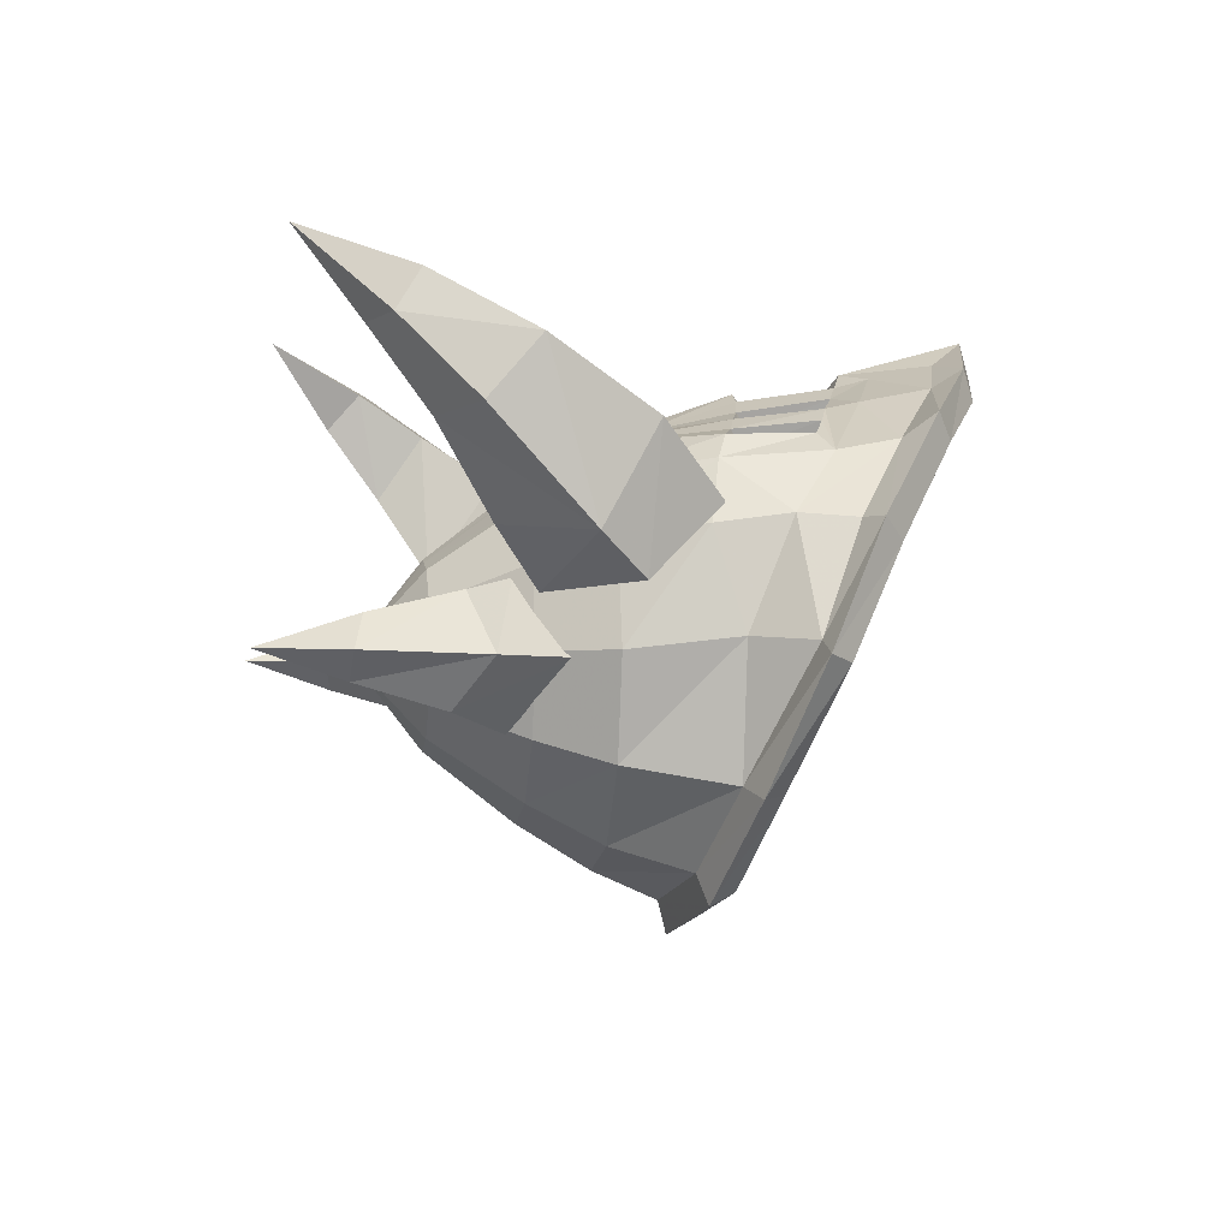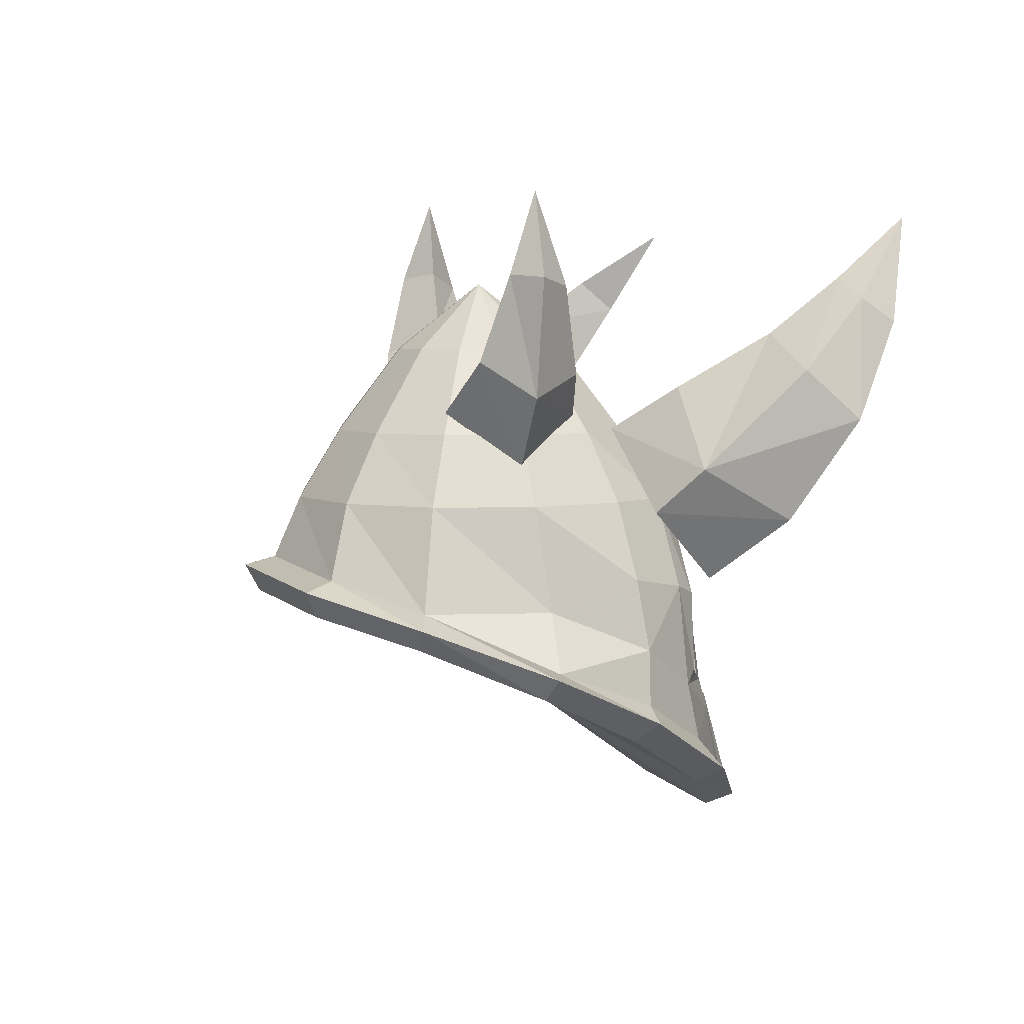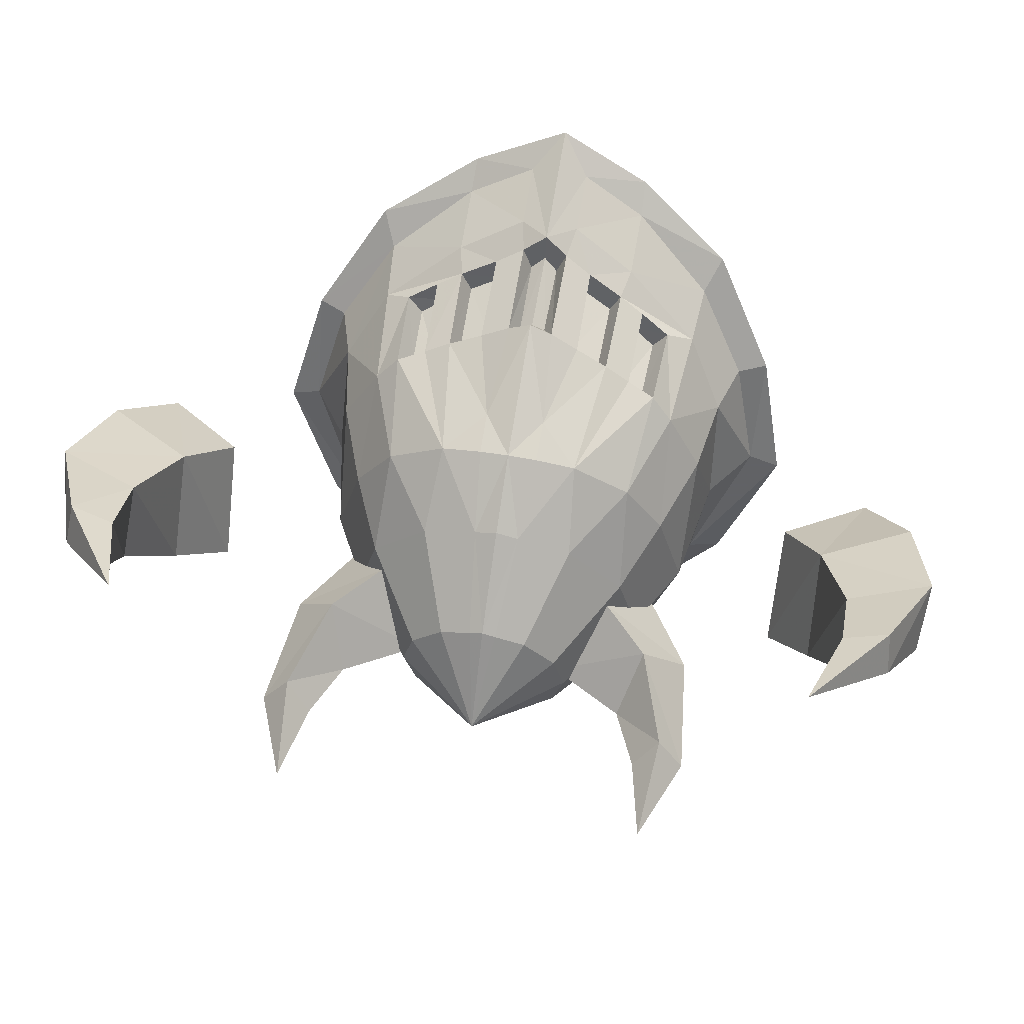
<metadata>
{"format":"obj","ext":"obj","renderer":"f3d","projection":"perspective","resolution":1024,"background":"white","views":[{"elev":-2.6,"azim":-98.5,"up":"+Z"},{"elev":5.3,"azim":-107.8,"up":"+Y"},{"elev":60.3,"azim":-169.9,"up":"+Z"}]}
</metadata>
<code>
g crusher_armor_helmet_mesh
v -5.25e-31 4.237 1.2
v -1.038e-30 4.477 -1.161
v -1.091e-30 4.967 -0.9395
v -6.999e-31 4.969 1.046
v -1.137e-30 5.75 -0.3887
v -9.624e-31 5.75 0.4947
v -1.117e-30 6.093 0.05303
v -5.197e-31 4.297 1.287
v -8.118e-31 5.32 0.8289
v -1.118e-30 5.319 -0.7228
v -9.275e-31 4.383 -0.695
v -1.08e-30 4.615 -1.238
v -1.057e-30 4.655 -1.078
v 0.6132 5.403 0.3778
v 0.8416 5.159 0.022
v 0.6117 5.431 -0.3119
v 0.3834 5.675 0.04392
v 0.9709 6.549 0.05242
v 0.6429 4.075 0.9372
v 0.6294 4.393 0.9306
v 2.038 5.026 0.2875
v 1.843 6.118 1.298
v 1.912 4.696 0.6094
v 1.804 5.954 1.481
v 1.498 5.389 0.2655
v 2.051 6.016 1.315
v 1.659 6.411 1.725
v 1.496 5.013 0.7685
v 2.024 5.904 1.498
v 1.053 4.276 -0.5729
v 0.6437 4.411 -1.006
v 0.874 3.485 0.9826
v 1.173 3.781 0.5172
v 1.332 4.044 -0.01081
v 1.004 4.449 -0.5343
v 0.7161 4.056 1.03
v 1.046 4.221 0.6461
v 1.071 4.44 0.1109
v 0.837 4.967 -0.4432
v 0.4998 4.967 -0.8065
v 0.837 4.967 0.5493
v 0.97 4.967 0.05303
v 0.3861 5.75 -0.1678
v 0.2244 5.75 -0.3295
v 0.2244 5.75 0.4356
v 0.3861 5.75 0.2739
v 0.4453 5.75 0.05303
v 0.6964 4.463 1.02
v 0.9834 4.577 0.6015
v 0.3891 5.319 -0.6188
v 0.6731 5.319 -0.3349
v 0.777 5.319 0.05303
v 0.6731 5.319 0.4409
v 0.3891 5.319 0.7249
v 0.7035 4.542 -1.066
v 1.163 4.388 -0.5873
v 1.431 4.157 0.02599
v 1.276 3.882 0.6184
v 0.9477 3.557 1.109
v 0.6373 4.589 -0.9221
v 1.271 4.161 0.08869
v 1.13 3.949 0.6219
v 0.8738 3.708 0.9945
v 0.8509 4.001 0.9411
v 0.805 4.515 0.9039
v 0.1512 4.76 1.081
v 0.1488 4.967 1.036
v 0.1147 5.32 0.7984
v 0.06818 5.751 0.4774
v 0.3521 4.965 1.009
v 0.6409 4.965 0.8428
v 1.819 5.622 1.263
v 1.86 5.849 0.9308
v 2.216 5.683 0.9578
v 2.234 5.453 1.224
v -4.334e-31 3.828 1.255
v -2.728e-31 3.155 1.397
v -2.499e-31 3.194 1.551
v -3.993e-31 3.786 1.387
v 0.1465 3.678 1.352
v 0.1485 3.371 1.421
v 0.884 6.159 0.05054
v 1.01 6.075 0.2041
v 1.145 6.119 0.04215
v 1.009 6.132 -0.09105
v 0.9047 5.696 -0.2158
v 1.079 5.517 0.0263
v 0.8545 5.629 0.3128
v 0.7567 5.878 0.04169
v 1.682 5.256 1.011
v 1.707 5.593 0.5246
v 2.175 5.232 0.4708
v 2.134 4.983 0.9183
v 0.1177 3.835 1.31
v 0.06873 3.86 1.199
v 0.2578 3.887 1.241
v 0.2231 3.912 1.132
v 0.4375 3.952 1.173
v 0.3837 3.972 1.073
v 0.5261 4.018 0.9988
v 0.5664 3.996 1.104
v 0.1147 4.302 1.237
v 0.06478 4.228 1.155
v 0.2592 4.33 1.17
v 0.2276 4.273 1.087
v 0.4241 4.376 1.119
v 0.3762 4.317 1.037
v 0.5543 4.411 1.059
v 0.5208 4.359 0.9685
v -5.981e-31 3.819 0.4118
v 0.4698 3.8 1.203
v 0.4732 3.464 1.27
v 0.467 3.308 1.367
v 0.4542 3.262 1.215
v -0.6132 5.403 0.3778
v -0.8416 5.159 0.022
v -0.6117 5.431 -0.3119
v -0.3834 5.675 0.04392
v -0.9709 6.549 0.05242
v -0.6429 4.075 0.9372
v -0.6294 4.393 0.9306
v -2.038 5.026 0.2875
v -1.843 6.118 1.298
v -1.912 4.696 0.6094
v -1.804 5.954 1.481
v -1.498 5.389 0.2655
v -2.051 6.016 1.315
v -1.659 6.411 1.725
v -1.496 5.013 0.7685
v -2.024 5.904 1.498
v -1.053 4.276 -0.5729
v -0.6437 4.411 -1.006
v -0.874 3.485 0.9826
v -1.173 3.781 0.5172
v -1.332 4.044 -0.01081
v -1.004 4.449 -0.5343
v -0.7161 4.056 1.03
v -1.046 4.221 0.6461
v -1.071 4.44 0.1109
v -0.837 4.967 -0.4432
v -0.4998 4.967 -0.8065
v -0.837 4.967 0.5493
v -0.97 4.967 0.05303
v -0.3861 5.75 -0.1678
v -0.2244 5.75 -0.3295
v -0.2244 5.75 0.4356
v -0.3861 5.75 0.2739
v -0.4453 5.75 0.05303
v -0.6964 4.463 1.02
v -0.9834 4.577 0.6015
v -0.3891 5.319 -0.6188
v -0.6731 5.319 -0.3349
v -0.777 5.319 0.05303
v -0.6731 5.319 0.4409
v -0.3891 5.319 0.7249
v -0.7035 4.542 -1.066
v -1.163 4.388 -0.5873
v -1.431 4.157 0.02599
v -1.276 3.882 0.6184
v -0.9477 3.557 1.109
v -0.6373 4.589 -0.9221
v -1.271 4.161 0.08869
v -1.13 3.949 0.6219
v -0.8738 3.708 0.9945
v -0.8509 4.001 0.9411
v -0.805 4.515 0.9039
v -0.1512 4.76 1.081
v -0.1488 4.967 1.036
v -0.1147 5.32 0.7984
v -0.06818 5.751 0.4774
v -0.3521 4.965 1.009
v -0.6409 4.965 0.8428
v -1.819 5.622 1.263
v -1.86 5.849 0.9308
v -2.216 5.683 0.9578
v -2.234 5.453 1.224
v -0.1465 3.678 1.352
v -0.1485 3.371 1.421
v -0.884 6.159 0.05054
v -1.01 6.075 0.2041
v -1.145 6.119 0.04215
v -1.009 6.132 -0.09105
v -0.9047 5.696 -0.2158
v -1.079 5.517 0.0263
v -0.8545 5.629 0.3128
v -0.7567 5.878 0.04169
v -1.682 5.256 1.011
v -1.707 5.593 0.5246
v -2.175 5.232 0.4708
v -2.134 4.983 0.9183
v -0.1177 3.835 1.31
v -0.06873 3.86 1.199
v -0.2578 3.887 1.241
v -0.2231 3.912 1.132
v -0.4375 3.952 1.173
v -0.3837 3.972 1.073
v -0.5261 4.018 0.9988
v -0.5664 3.996 1.104
v -0.1147 4.302 1.237
v -0.06478 4.228 1.155
v -0.2592 4.33 1.17
v -0.2276 4.273 1.087
v -0.4241 4.376 1.119
v -0.3762 4.317 1.037
v -0.5543 4.411 1.059
v -0.5208 4.359 0.9685
v -0.4698 3.8 1.203
v -0.4732 3.464 1.27
v -0.467 3.308 1.367
v -0.4542 3.262 1.215
v 1.145 6.119 0.04215
v 0.9709 6.549 0.05242
v 1.009 6.132 -0.09105
v 0.9709 6.549 0.05242
v 0.884 6.159 0.05054
v 0.9709 6.549 0.05242
v 1.01 6.075 0.2041
v 2.175 5.232 0.4708
v 1.498 5.389 0.2655
v 1.707 5.593 0.5246
v 1.659 6.411 1.725
v 1.843 6.118 1.298
v 2.051 6.016 1.315
v 1.659 6.411 1.725
v 1.496 5.013 0.7685
v 1.682 5.256 1.011
v 2.134 4.983 0.9183
v 2.024 5.904 1.498
v 1.804 5.954 1.481
v 1.659 6.411 1.725
v 0.3861 5.75 -0.1678
v 0.2244 5.75 -0.3295
v -1.137e-30 5.75 -0.3887
v 0.2244 5.75 0.4356
v 0.3861 5.75 0.2739
v 0.4453 5.75 0.05303
v 0.805 4.515 0.9039
v 0.6437 4.411 -1.006
v 1.053 4.276 -0.5729
v -1.038e-30 4.477 -1.161
v 0.874 3.485 0.9826
v 1.332 4.044 -0.01081
v 1.173 3.781 0.5172
v -5.981e-31 3.819 0.4118
v 0.6964 4.463 1.02
v 0.7161 4.056 1.03
v 0.7035 4.542 -1.066
v 0.6373 4.589 -0.9221
v -1.057e-30 4.655 -1.078
v -1.08e-30 4.615 -1.238
v 1.163 4.388 -0.5873
v 1.004 4.449 -0.5343
v 1.431 4.157 0.02599
v 1.276 3.882 0.6184
v 0.9477 3.557 1.109
v -5.197e-31 4.297 1.287
v 1.271 4.161 0.08869
v 1.13 3.949 0.6219
v 0.8738 3.708 0.9945
v 0.8509 4.001 0.9411
v 0.1488 4.967 1.036
v 0.1512 4.76 1.081
v 0.1147 5.32 0.7984
v 0.06818 5.751 0.4774
v 0.6409 4.965 0.8428
v 0.3891 5.319 0.7249
v 0.3521 4.965 1.009
v 0.1147 4.302 1.237
v 1.86 5.849 0.9308
v 2.216 5.683 0.9578
v 1.819 5.622 1.263
v 2.038 5.026 0.2875
v 1.498 5.389 0.2655
v 1.912 4.696 0.6094
v 1.496 5.013 0.7685
v 0.4542 3.262 1.215
v 0.4732 3.464 1.27
v 0.467 3.308 1.367
v 0.6132 5.403 0.3778
v 0.8545 5.629 0.3128
v 0.8416 5.159 0.022
v 1.079 5.517 0.0263
v 0.6117 5.431 -0.3119
v 0.9047 5.696 -0.2158
v 0.7567 5.878 0.04169
v 0.3834 5.675 0.04392
v 2.038 5.026 0.2875
v 1.912 4.696 0.6094
v 0.1177 3.835 1.31
v -3.993e-31 3.786 1.387
v 0.4698 3.8 1.203
v 0.4375 3.952 1.173
v 0.2578 3.887 1.241
v 0.6429 4.075 0.9372
v 0.7161 4.056 1.03
v 0.5664 3.996 1.104
v 0.06873 3.86 1.199
v 0.06478 4.228 1.155
v 0.1147 4.302 1.237
v 0.1177 3.835 1.31
v 0.2592 4.33 1.17
v 0.3837 3.972 1.073
v 0.4241 4.376 1.119
v 0.4375 3.952 1.173
v 0.5543 4.411 1.059
v 0.3762 4.317 1.037
v 0.4241 4.376 1.119
v 0.5208 4.359 0.9685
v 0.5543 4.411 1.059
v 0.6429 4.075 0.9372
v 0.5261 4.018 0.9988
v 0.5208 4.359 0.9685
v 0.6294 4.393 0.9306
v 0.3837 3.972 1.073
v 0.2231 3.912 1.132
v 0.2276 4.273 1.087
v 0.3762 4.317 1.037
v -4.334e-31 3.828 1.255
v -5.25e-31 4.237 1.2
v 0.06478 4.228 1.155
v 0.06873 3.86 1.199
v 0.1485 3.371 1.421
v 0.1465 3.678 1.352
v -2.499e-31 3.194 1.551
v -2.728e-31 3.155 1.397
v -1.145 6.119 0.04215
v -0.9709 6.549 0.05242
v -0.9709 6.549 0.05242
v -1.009 6.132 -0.09105
v -0.884 6.159 0.05054
v -1.01 6.075 0.2041
v -0.9709 6.549 0.05242
v -2.175 5.232 0.4708
v -1.707 5.593 0.5246
v -1.498 5.389 0.2655
v -1.659 6.411 1.725
v -1.843 6.118 1.298
v -2.051 6.016 1.315
v -1.659 6.411 1.725
v -2.134 4.983 0.9183
v -1.682 5.256 1.011
v -1.496 5.013 0.7685
v -2.024 5.904 1.498
v -1.659 6.411 1.725
v -1.804 5.954 1.481
v -0.3861 5.75 -0.1678
v -0.2244 5.75 -0.3295
v -0.2244 5.75 0.4356
v -0.3861 5.75 0.2739
v -0.4453 5.75 0.05303
v -0.805 4.515 0.9039
v -0.6437 4.411 -1.006
v -1.053 4.276 -0.5729
v -0.874 3.485 0.9826
v -1.332 4.044 -0.01081
v -1.173 3.781 0.5172
v -0.7161 4.056 1.03
v -0.6964 4.463 1.02
v -0.7035 4.542 -1.066
v -0.6373 4.589 -0.9221
v -1.163 4.388 -0.5873
v -1.004 4.449 -0.5343
v -1.431 4.157 0.02599
v -1.276 3.882 0.6184
v -0.9477 3.557 1.109
v -1.271 4.161 0.08869
v -0.8509 4.001 0.9411
v -0.8738 3.708 0.9945
v -1.13 3.949 0.6219
v -0.1488 4.967 1.036
v -0.1512 4.76 1.081
v -0.1147 5.32 0.7984
v -0.06818 5.751 0.4774
v -0.6409 4.965 0.8428
v -0.3891 5.319 0.7249
v -0.3521 4.965 1.009
v -0.1147 4.302 1.237
v -1.86 5.849 0.9308
v -2.216 5.683 0.9578
v -1.819 5.622 1.263
v -2.038 5.026 0.2875
v -1.912 4.696 0.6094
v -1.498 5.389 0.2655
v -1.496 5.013 0.7685
v -0.4542 3.262 1.215
v -0.4732 3.464 1.27
v -0.467 3.308 1.367
v -0.6132 5.403 0.3778
v -0.8545 5.629 0.3128
v -0.8416 5.159 0.022
v -1.079 5.517 0.0263
v -0.6117 5.431 -0.3119
v -0.3834 5.675 0.04392
v -0.7567 5.878 0.04169
v -0.9047 5.696 -0.2158
v -2.038 5.026 0.2875
v -1.912 4.696 0.6094
v -0.1177 3.835 1.31
v -0.4698 3.8 1.203
v -0.2578 3.887 1.241
v -0.4375 3.952 1.173
v -0.5664 3.996 1.104
v -0.7161 4.056 1.03
v -0.6429 4.075 0.9372
v -0.06873 3.86 1.199
v -0.1177 3.835 1.31
v -0.1147 4.302 1.237
v -0.06478 4.228 1.155
v -0.2592 4.33 1.17
v -0.3837 3.972 1.073
v -0.4375 3.952 1.173
v -0.4241 4.376 1.119
v -0.5543 4.411 1.059
v -0.3762 4.317 1.037
v -0.4241 4.376 1.119
v -0.5543 4.411 1.059
v -0.5208 4.359 0.9685
v -0.6429 4.075 0.9372
v -0.6294 4.393 0.9306
v -0.5208 4.359 0.9685
v -0.5261 4.018 0.9988
v -0.3837 3.972 1.073
v -0.3762 4.317 1.037
v -0.2276 4.273 1.087
v -0.2231 3.912 1.132
v -0.06873 3.86 1.199
v -0.06478 4.228 1.155
v -0.1465 3.678 1.352
v -0.1485 3.371 1.421
g crusher_armor_helmet_mesh_0
f 84 18 83
f 84 83 280
f 87 84 280
f 87 280 279
f 15 87 279
f 85 212 211
f 85 211 282
f 86 85 282
f 86 282 281
f 16 86 281
f 214 213 82
f 82 213 284
f 285 82 284
f 285 284 283
f 286 285 283
f 217 216 215
f 217 215 89
f 88 217 89
f 88 89 17
f 14 88 17
f 22 24 27
f 22 73 24
f 73 72 24
f 73 220 72
f 220 90 72
f 220 219 90
f 219 28 90
f 26 222 221
f 222 26 74
f 269 222 74
f 269 74 92
f 91 269 92
f 25 91 92
f 25 92 287
f 224 29 223
f 223 29 75
f 270 223 75
f 218 270 75
f 218 75 93
f 21 218 93
f 21 93 288
f 227 75 226
f 227 226 23
f 226 225 23
f 75 271 226
f 75 228 271
f 228 229 271
f 230 229 228
f 19 246 20
f 246 245 20
f 308 20 245
f 309 308 245
f 102 256 103
f 256 1 103
f 1 256 200
f 256 199 200
f 262 70 261
f 261 70 263
f 70 54 263
f 264 263 54
f 45 264 54
f 45 54 46
f 54 53 46
f 46 53 47
f 53 54 71
f 53 52 47
f 47 52 43
f 41 53 71
f 52 53 41
f 71 237 41
f 52 51 43
f 43 51 44
f 42 52 41
f 51 52 42
f 237 49 41
f 41 49 42
f 37 49 237
f 260 37 237
f 49 38 42
f 38 49 37
f 39 51 42
f 42 38 39
f 51 50 44
f 50 51 39
f 44 50 10
f 5 44 10
f 145 5 10
f 40 50 39
f 10 50 40
f 38 35 39
f 39 35 40
f 35 38 257
f 257 38 37
f 257 37 258
f 259 258 37
f 260 259 37
f 260 111 259
f 111 112 259
f 111 323 112
f 323 322 112
f 35 60 40
f 40 60 3
f 3 10 40
f 60 13 3
f 13 161 3
f 161 141 3
f 10 3 141
f 161 136 141
f 151 10 141
f 151 145 10
f 136 140 141
f 151 141 140
f 151 152 145
f 152 151 140
f 152 144 145
f 136 139 140
f 139 136 366
f 152 153 144
f 153 148 144
f 152 140 143
f 139 143 140
f 153 152 143
f 139 366 138
f 138 366 369
f 369 368 138
f 153 154 148
f 154 147 148
f 153 143 142
f 154 153 142
f 139 150 143
f 150 139 138
f 150 142 143
f 154 155 147
f 155 146 147
f 373 146 155
f 372 373 155
f 155 154 172
f 154 142 172
f 155 171 372
f 171 370 372
f 171 371 370
f 351 172 142
f 150 351 142
f 150 138 351
f 138 367 351
f 368 367 138
f 207 367 368
f 208 207 368
f 428 207 208
f 429 428 208
f 267 265 266
f 267 48 265
f 48 65 265
f 65 48 36
f 64 65 36
f 36 101 64
f 267 108 48
f 101 98 64
f 101 108 98
f 98 291 64
f 267 106 108
f 108 106 98
f 98 96 291
f 267 66 106
f 96 80 291
f 66 104 106
f 96 94 80
f 96 104 94
f 104 268 94
f 66 268 104
f 94 79 80
f 66 8 268
f 4 8 66
f 67 4 66
f 80 79 81
f 67 68 4
f 8 4 167
f 8 167 377
f 4 168 167
f 169 168 4
f 68 9 4
f 9 169 4
f 6 9 68
f 9 6 169
f 69 6 68
f 6 170 169
f 69 7 6
f 7 170 6
f 69 234 7
f 348 170 7
f 235 7 234
f 7 349 348
f 236 7 235
f 7 350 349
f 231 7 236
f 7 346 350
f 232 7 231
f 7 347 346
f 233 7 232
f 7 233 347
f 274 273 272
f 273 274 275
f 289 95 76
f 290 289 76
f 398 290 76
f 192 398 76
f 292 99 97
f 293 292 97
f 97 105 293
f 105 301 293
f 301 105 306
f 307 301 306
f 295 294 100
f 296 295 100
f 100 109 296
f 109 305 296
f 299 298 297
f 300 299 297
f 303 107 302
f 304 303 302
f 312 311 310
f 313 312 310
f 316 315 314
f 317 316 314
f 321 320 318
f 320 319 318
f 319 427 318
f 427 426 318
f 119 181 180
f 180 181 389
f 181 184 389
f 389 184 388
f 184 116 388
f 327 182 326
f 326 182 391
f 182 183 391
f 391 183 390
f 183 117 390
f 329 328 179
f 329 179 395
f 179 394 395
f 395 394 392
f 394 393 392
f 332 331 330
f 330 331 186
f 331 185 186
f 186 185 118
f 185 115 118
f 125 123 128
f 174 123 125
f 173 174 125
f 334 174 173
f 187 334 173
f 335 334 187
f 129 335 187
f 337 127 336
f 127 337 175
f 337 378 175
f 175 378 189
f 378 188 189
f 188 126 189
f 189 126 396
f 130 339 338
f 130 338 176
f 338 379 176
f 379 333 176
f 176 333 190
f 333 122 190
f 190 122 397
f 176 340 341
f 341 340 124
f 342 341 124
f 380 176 341
f 343 176 380
f 345 343 380
f 345 344 343
f 357 120 121
f 358 357 121
f 121 417 358
f 417 416 358
f 374 376 375
f 149 376 374
f 166 149 374
f 149 166 137
f 166 165 137
f 198 137 165
f 205 376 149
f 195 198 165
f 205 198 195
f 399 195 165
f 203 376 205
f 203 205 195
f 167 376 203
f 193 195 399
f 201 167 203
f 377 167 201
f 377 201 191
f 201 193 191
f 177 193 399
f 191 193 177
f 79 191 177
f 79 177 178
f 78 79 178
f 79 78 81
f 387 78 178
f 78 278 81
f 386 387 178
f 278 277 81
f 365 387 386
f 278 255 277
f 164 365 386
f 255 63 277
f 365 164 364
f 164 163 364
f 163 162 364
f 162 363 364
f 162 362 363
f 362 361 363
f 362 360 361
f 360 359 361
f 63 255 254
f 62 63 254
f 61 62 254
f 253 61 254
f 252 61 253
f 251 252 253
f 248 252 251
f 247 248 251
f 360 249 359
f 249 248 247
f 249 250 359
f 250 249 247
f 383 382 381
f 382 383 384
f 196 401 194
f 401 400 194
f 202 194 400
f 409 202 400
f 202 409 414
f 409 415 414
f 404 403 197
f 403 402 197
f 206 197 402
f 413 206 402
f 407 406 405
f 408 407 405
f 412 411 410
f 204 412 410
f 420 419 418
f 421 420 418
f 424 423 422
f 425 424 422
f 2 12 31
f 12 2 132
f 12 55 31
f 156 12 132
f 31 55 30
f 156 132 131
f 55 56 30
f 157 156 131
f 30 56 34
f 157 131 135
f 56 57 34
f 158 157 135
f 34 57 33
f 57 58 33
f 58 59 33
f 59 32 33
f 59 113 32
f 113 276 32
f 158 135 134
f 159 158 134
f 160 159 134
f 133 160 134
f 209 160 133
f 385 209 133
f 113 324 276
f 324 209 385
f 324 77 276
f 77 324 385
f 114 110 241
f 241 110 243
f 114 325 110
f 243 110 242
f 325 210 110
f 110 210 354
f 110 354 356
f 110 356 355
f 239 242 244
f 355 353 244
f 239 244 11
f 244 353 11
f 239 11 238
f 11 353 352
f 238 11 240
f 11 352 240

</code>
